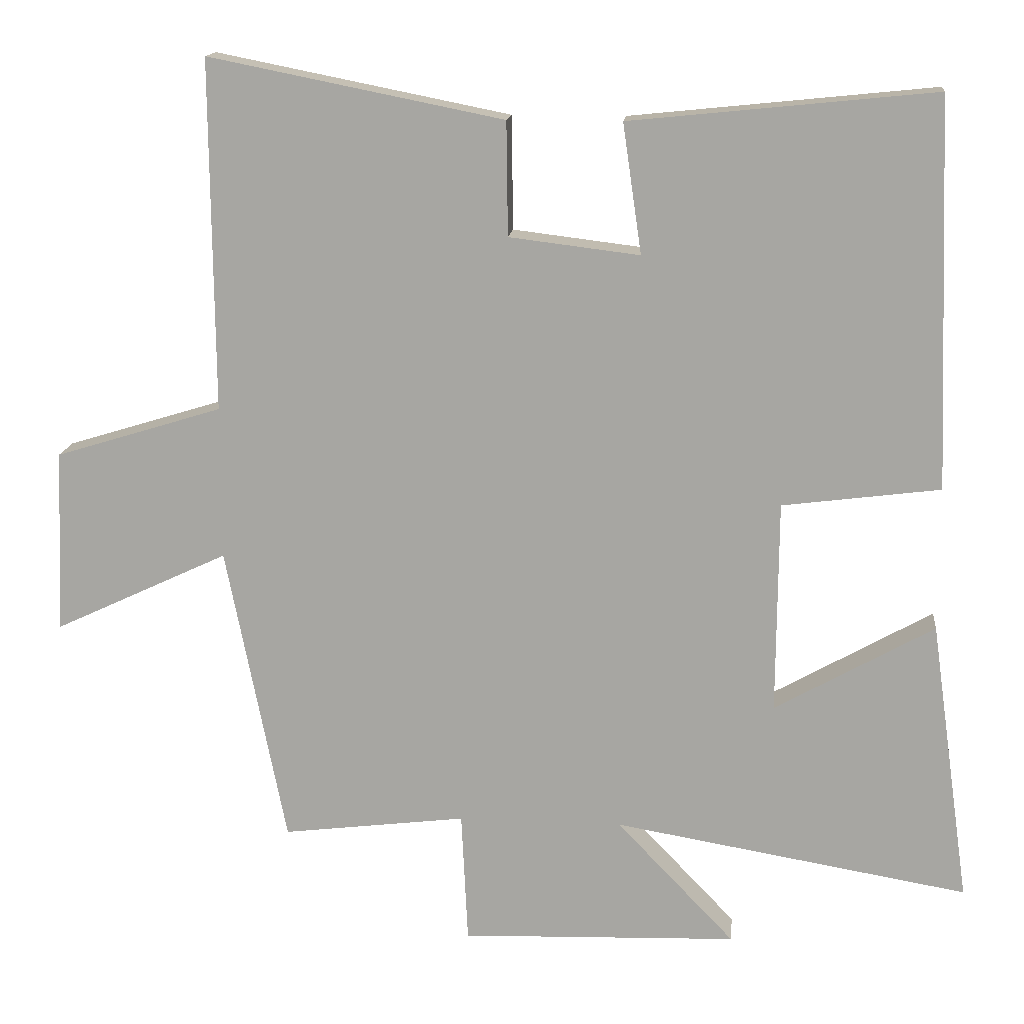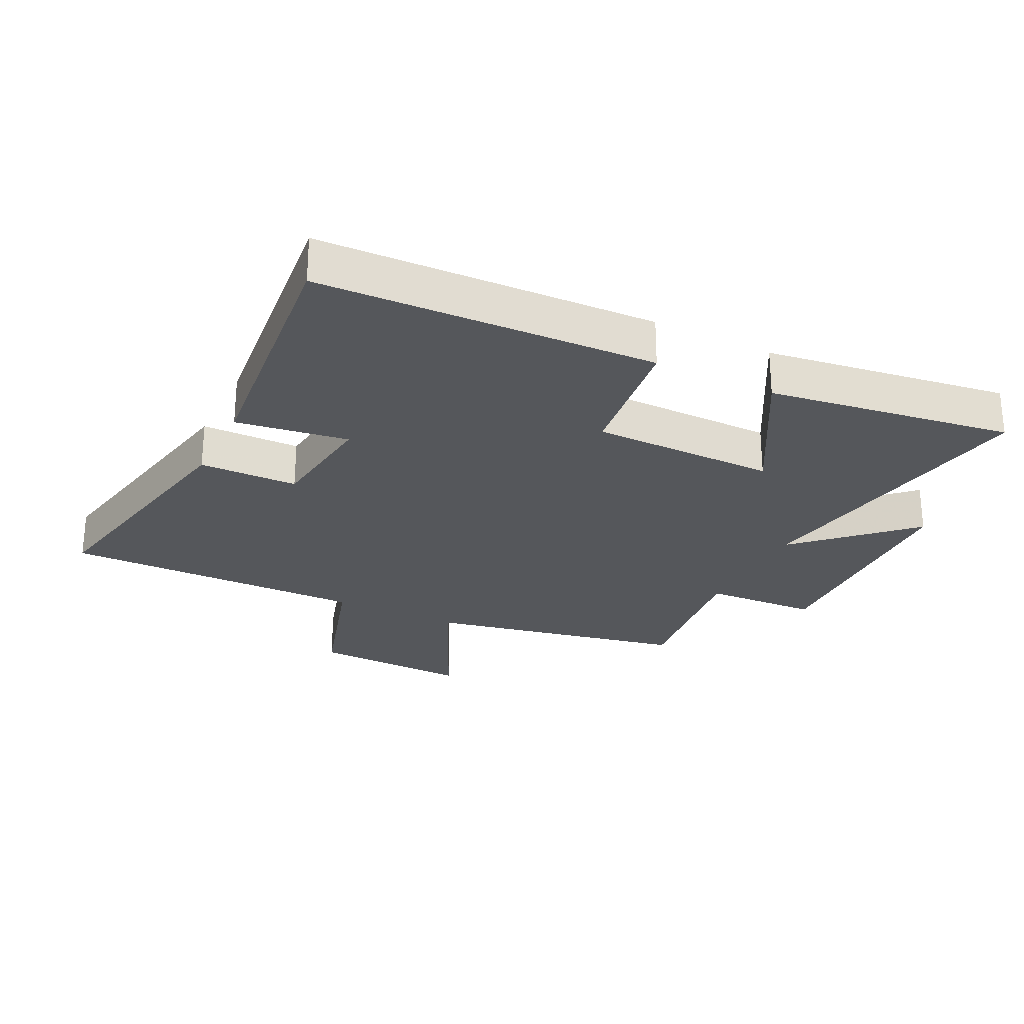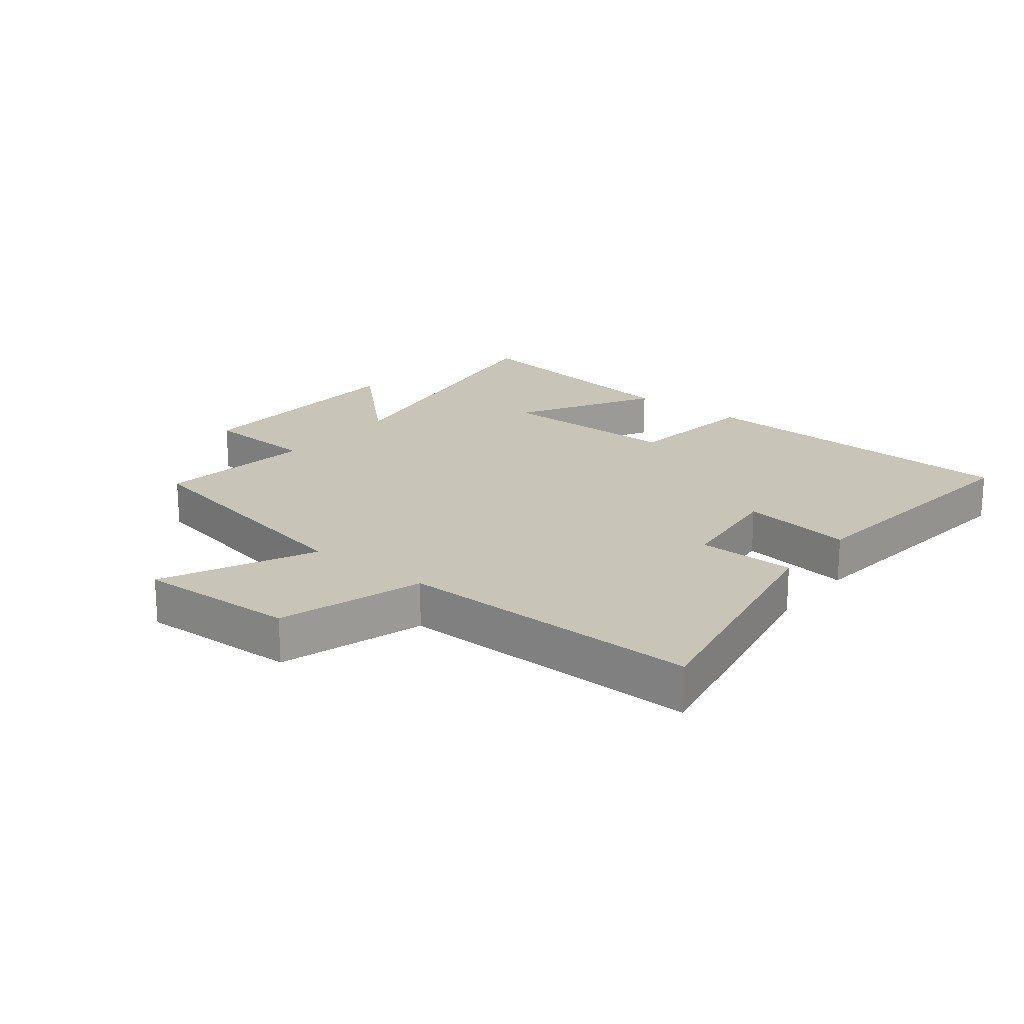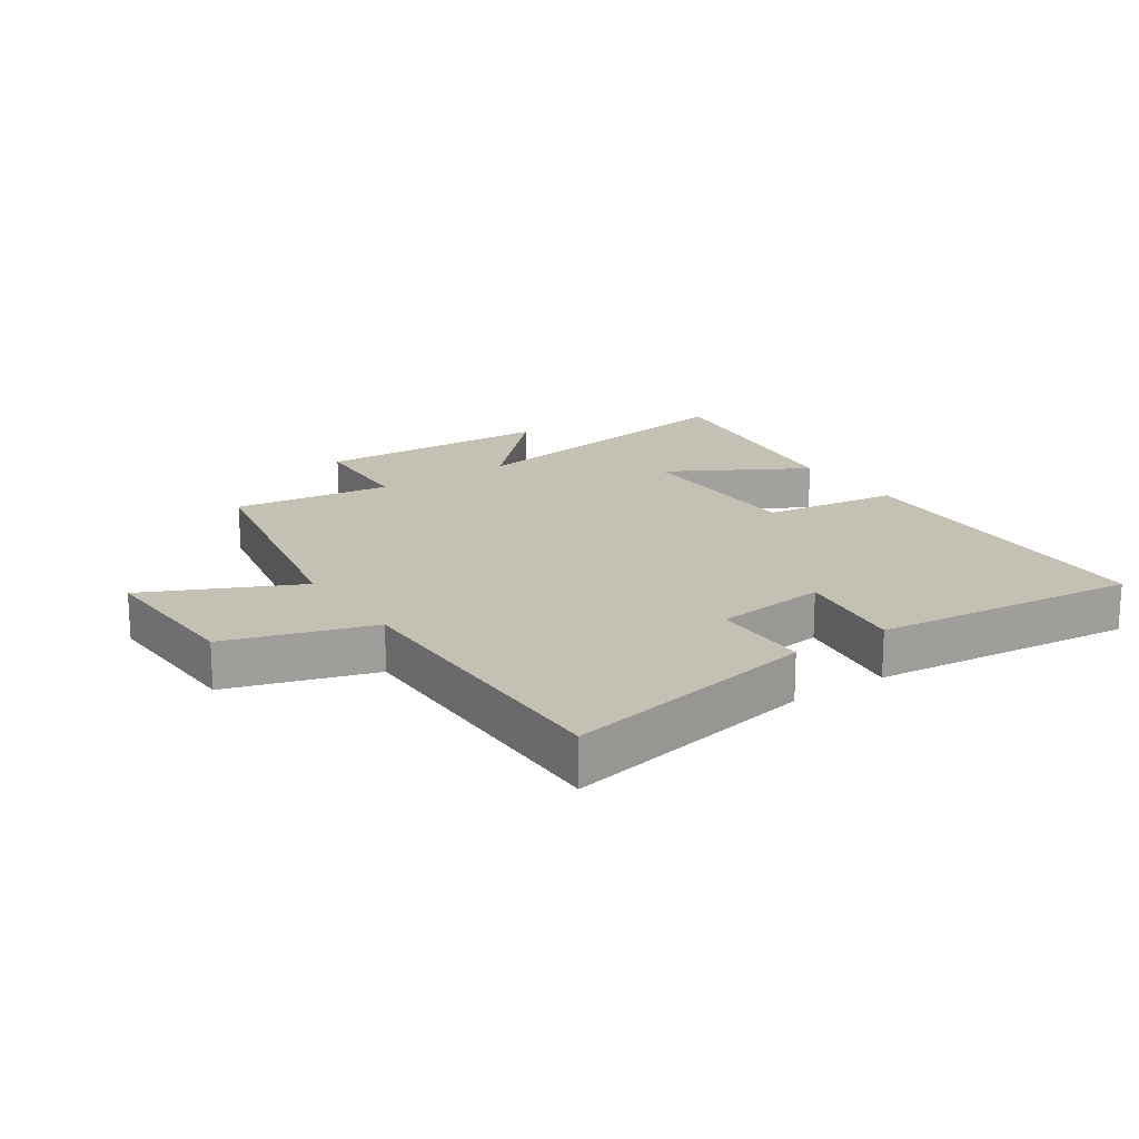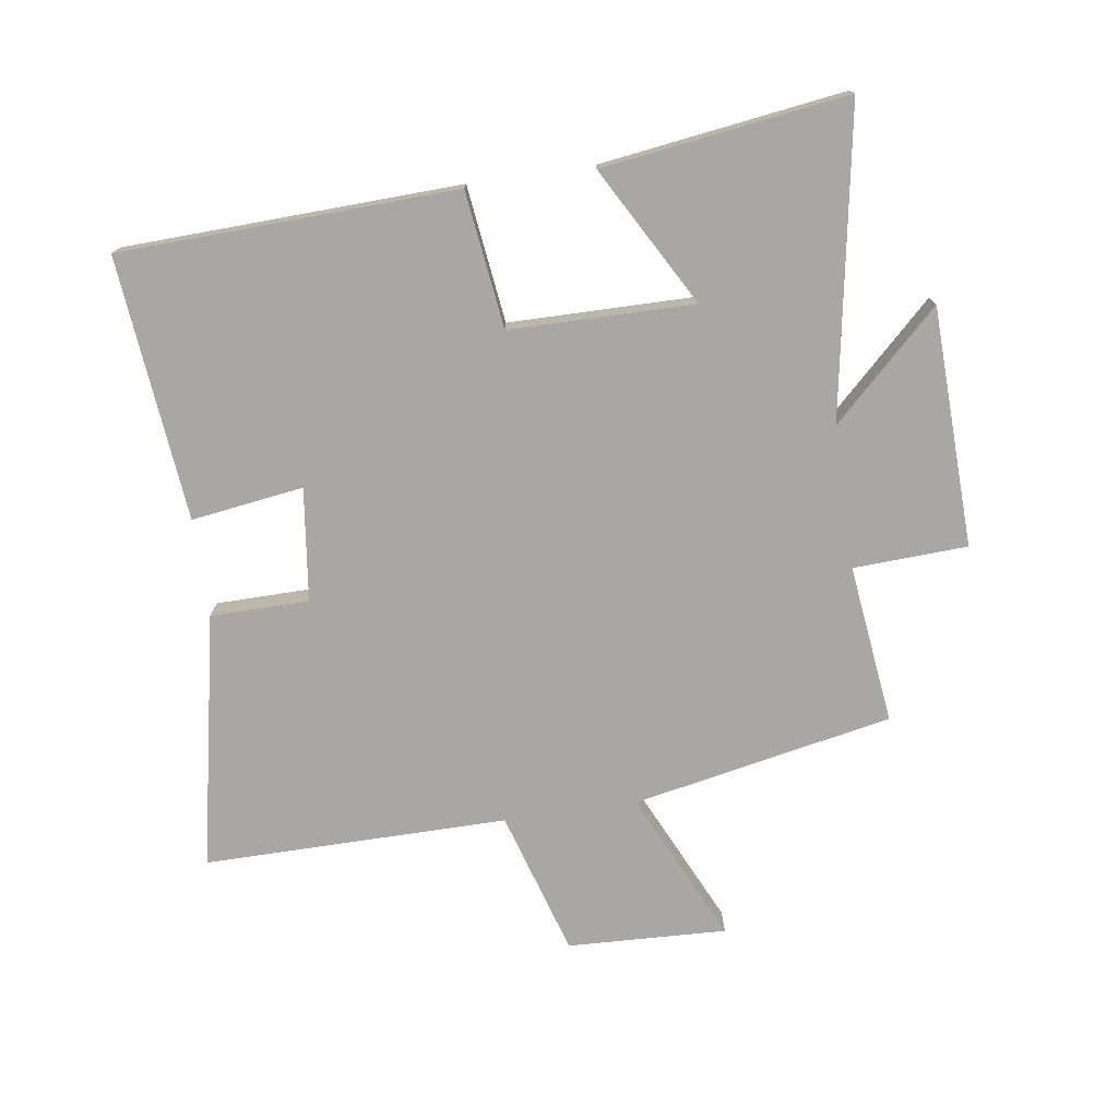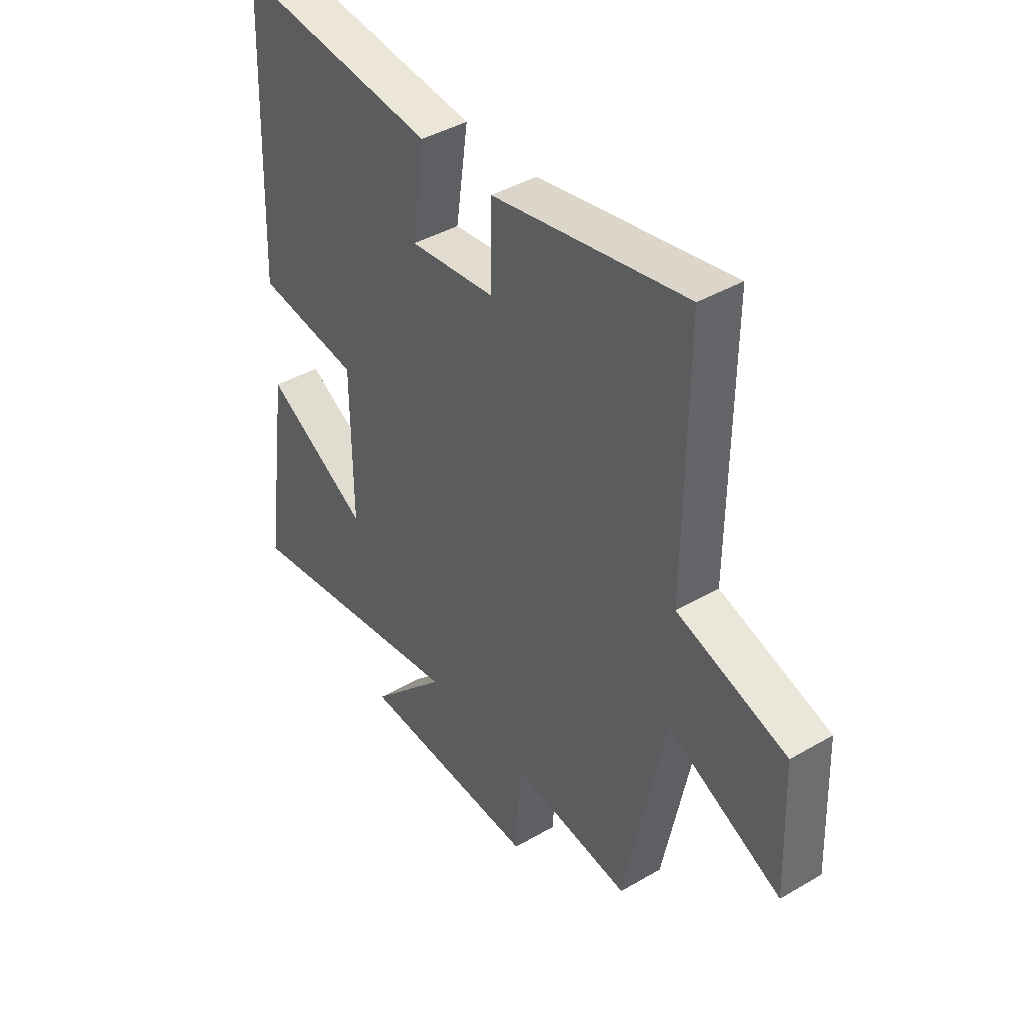
<metadata>
{"format":"obj","ext":"obj","renderer":"f3d","projection":"perspective","resolution":1024,"background":"white","views":[{"elev":14.8,"azim":5.8,"up":"+Z"},{"elev":-26.5,"azim":63.8,"up":"+Y"},{"elev":20.1,"azim":-51.4,"up":"+Y"},{"elev":18.3,"azim":-33.9,"up":"+Y"},{"elev":-74.8,"azim":98.2,"up":"+Y"},{"elev":41.5,"azim":-125.2,"up":"+Z"}]}
</metadata>
<code>
v 0.48 0.07 0.543
v 0.5 0.07 0.006
v 0.282 0.07 -0.022
v 0.28 0.07 -0.316
v 0.5 0.07 -0.192
v 0.555 0.07 -0.583
v 0.065 0.07 -0.5
v 0.228 0.07 -0.67
v -0.154 0.07 -0.682
v -0.163 0.07 -0.5
v -0.417 0.07 -0.531
v -0.5 0.07 -0.116
v -0.741 0.07 -0.229
v -0.731 0.07 0.025
v -0.5 0.07 0.096
v -0.504 0.07 0.581
v -0.097 0.07 0.5
v -0.095 0.07 0.343
v 0.085 0.07 0.321
v 0.059 0.07 0.5
v 0.48 0 0.543
v 0.5 0 0.006
v 0.282 0 -0.022
v 0.28 0 -0.316
v 0.5 0 -0.192
v 0.555 0 -0.583
v 0.065 0 -0.5
v 0.228 0 -0.67
v -0.154 0 -0.682
v -0.163 0 -0.5
v -0.417 0 -0.531
v -0.5 0 -0.116
v -0.741 0 -0.229
v -0.731 0 0.025
v -0.5 0 0.096
v -0.504 0 0.581
v -0.097 0 0.5
v -0.095 0 0.343
v 0.085 0 0.321
v 0.059 0 0.5
f 1 2 3
f 20 1 3
f 19 20 3
f 18 19 3 4
f 15 16 17 18
f 15 18 4
f 12 13 14 15
f 12 15 4
f 11 12 4
f 10 11 4
f 7 8 9 10
f 7 10 4
f 4 5 6 7
f 23 22 21
f 23 21 40
f 23 40 39
f 24 23 39 38
f 38 37 36 35
f 24 38 35
f 35 34 33 32
f 24 35 32
f 24 32 31
f 24 31 30
f 30 29 28 27
f 24 30 27
f 27 26 25 24
f 1 21 22 2
f 2 22 23 3
f 3 23 24 4
f 4 24 25 5
f 5 25 26 6
f 6 26 27 7
f 7 27 28 8
f 8 28 29 9
f 9 29 30 10
f 10 30 31 11
f 11 31 32 12
f 12 32 33 13
f 13 33 34 14
f 14 34 35 15
f 15 35 36 16
f 16 36 37 17
f 17 37 38 18
f 18 38 39 19
f 19 39 40 20
f 20 40 21 1

</code>
